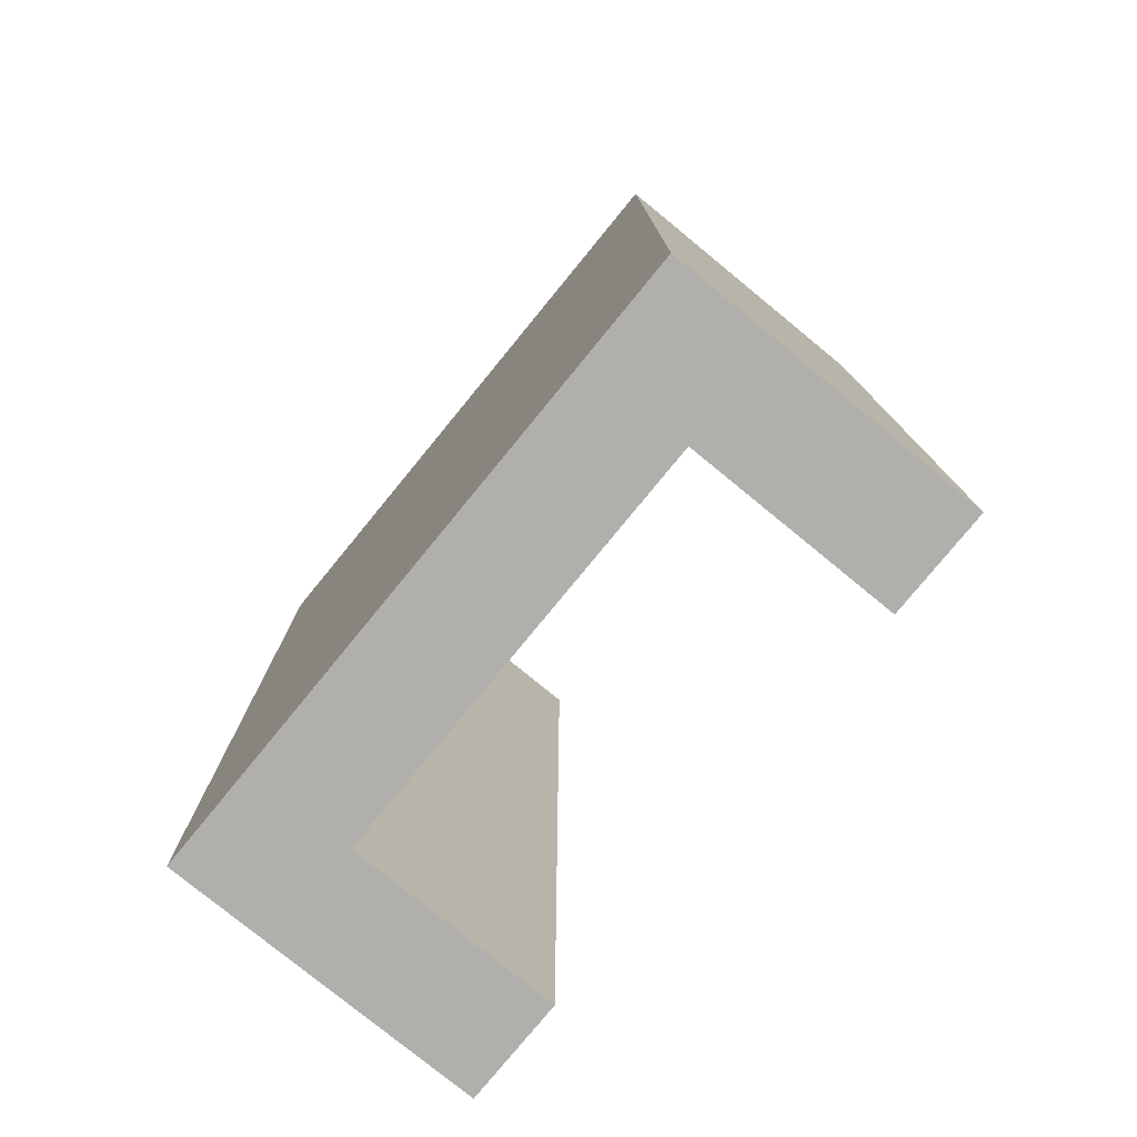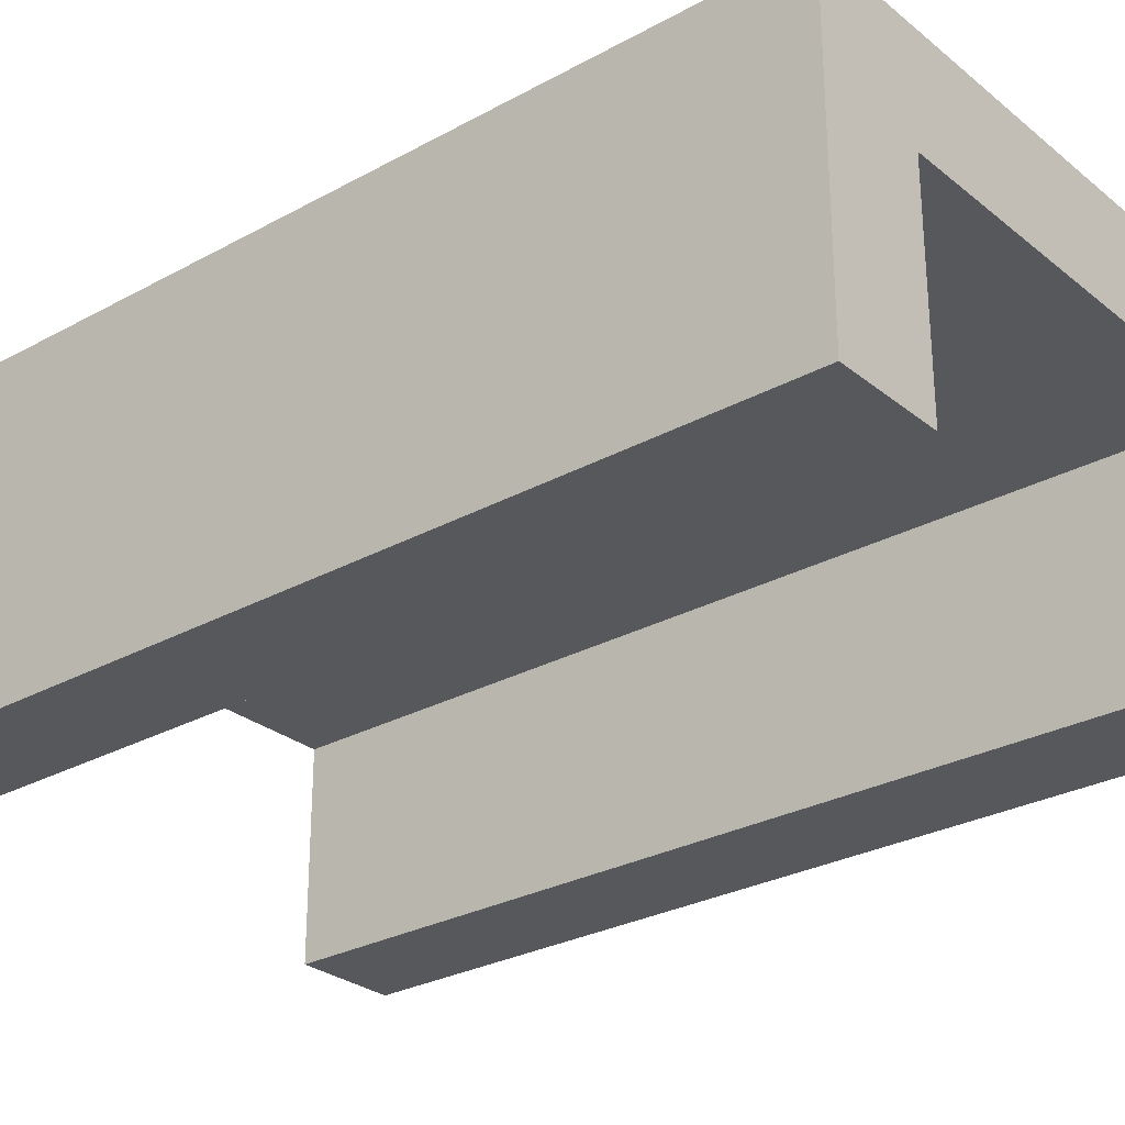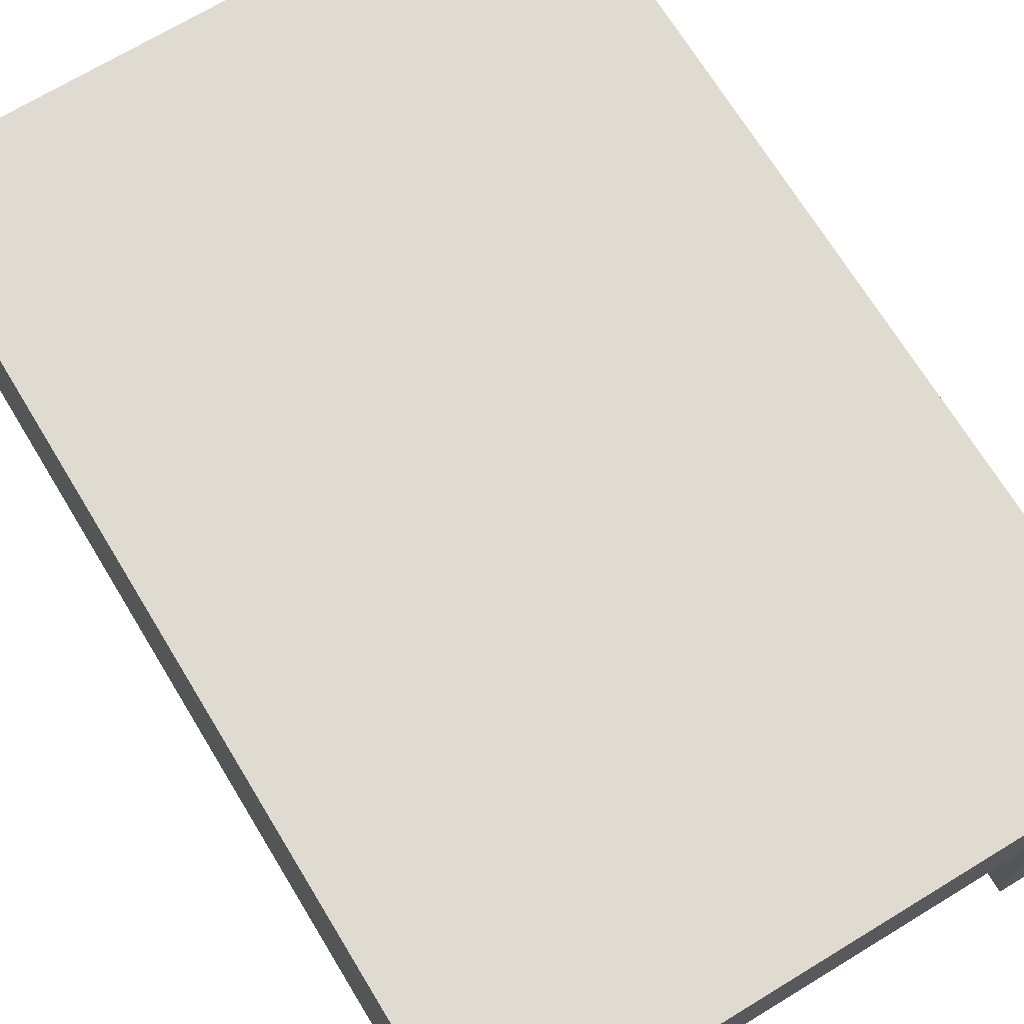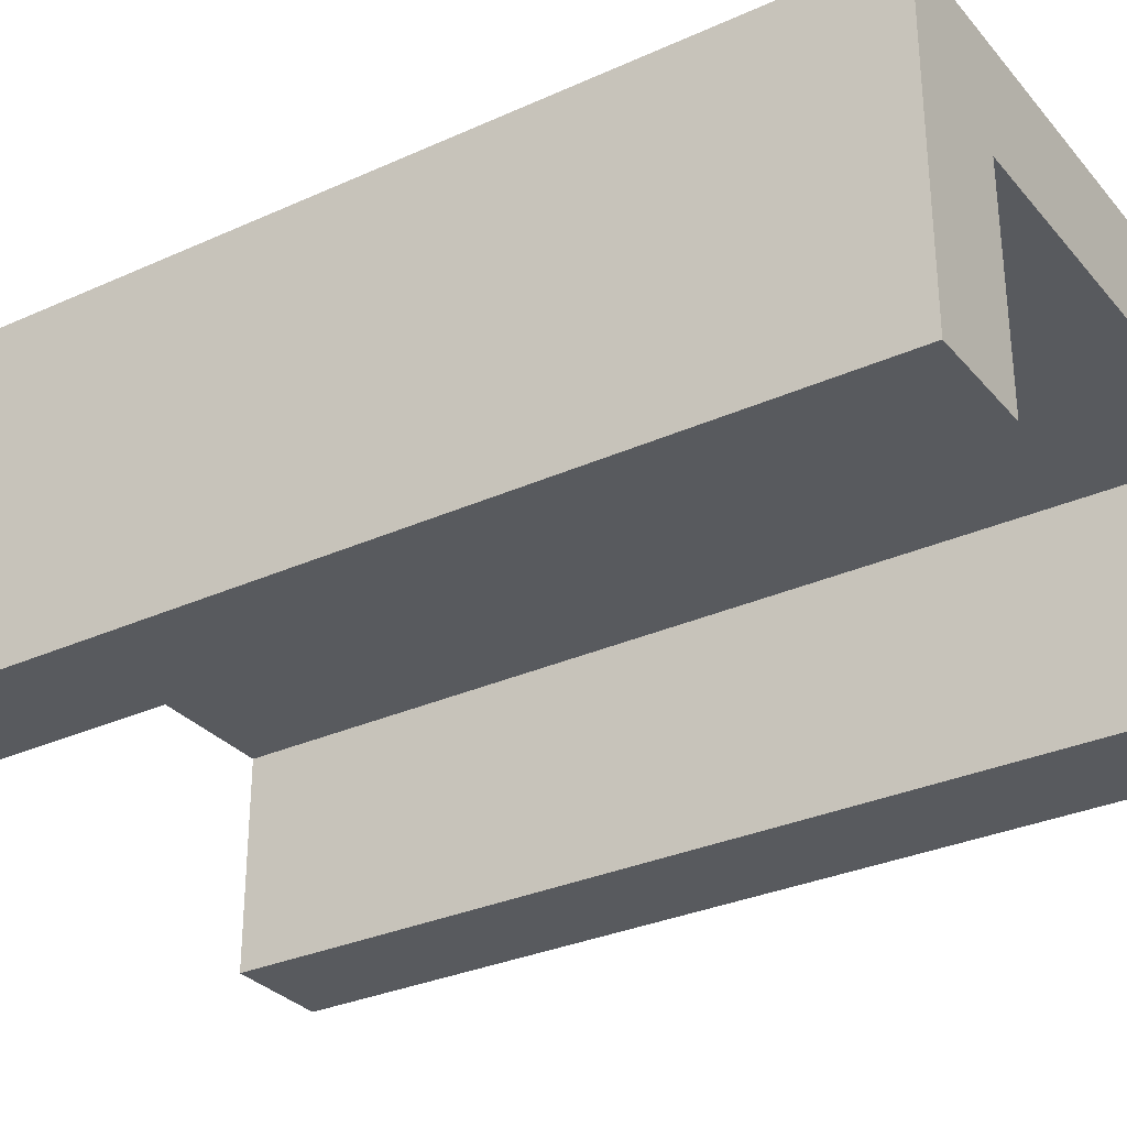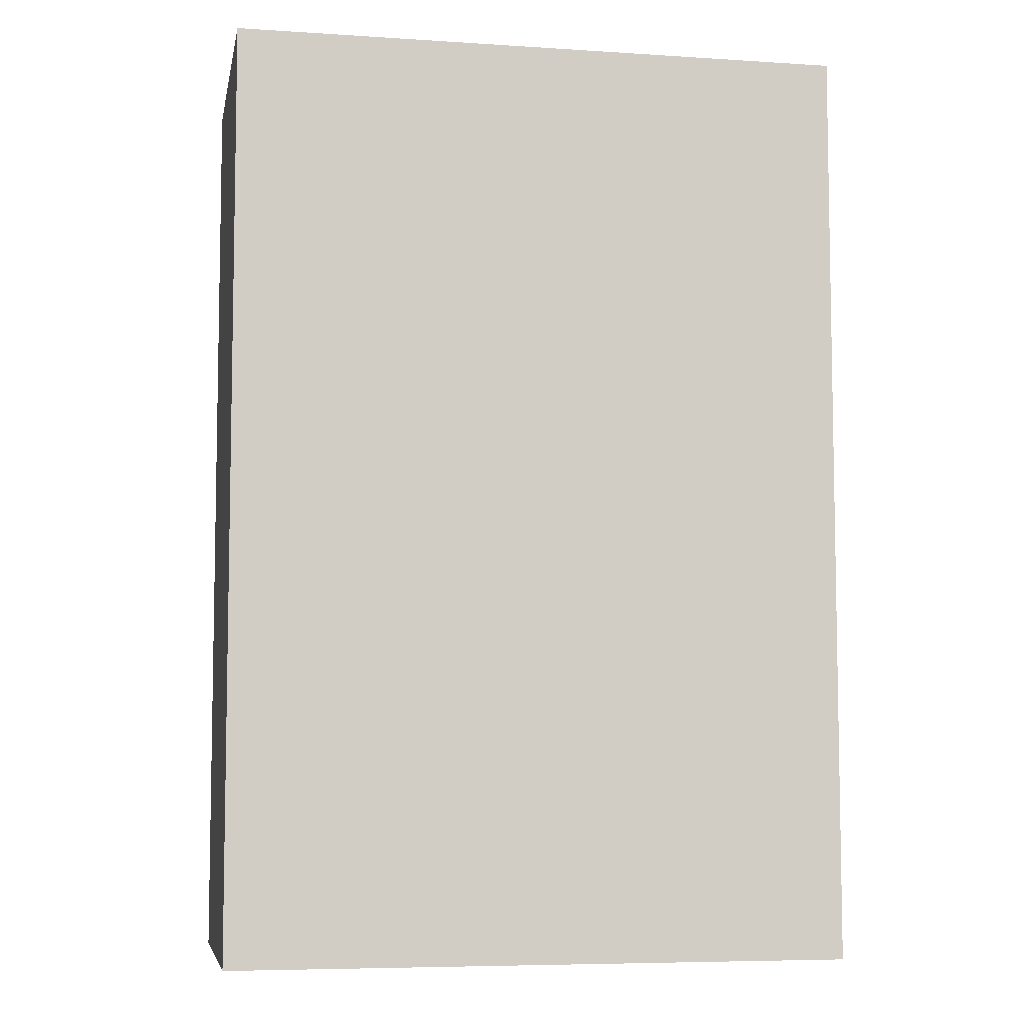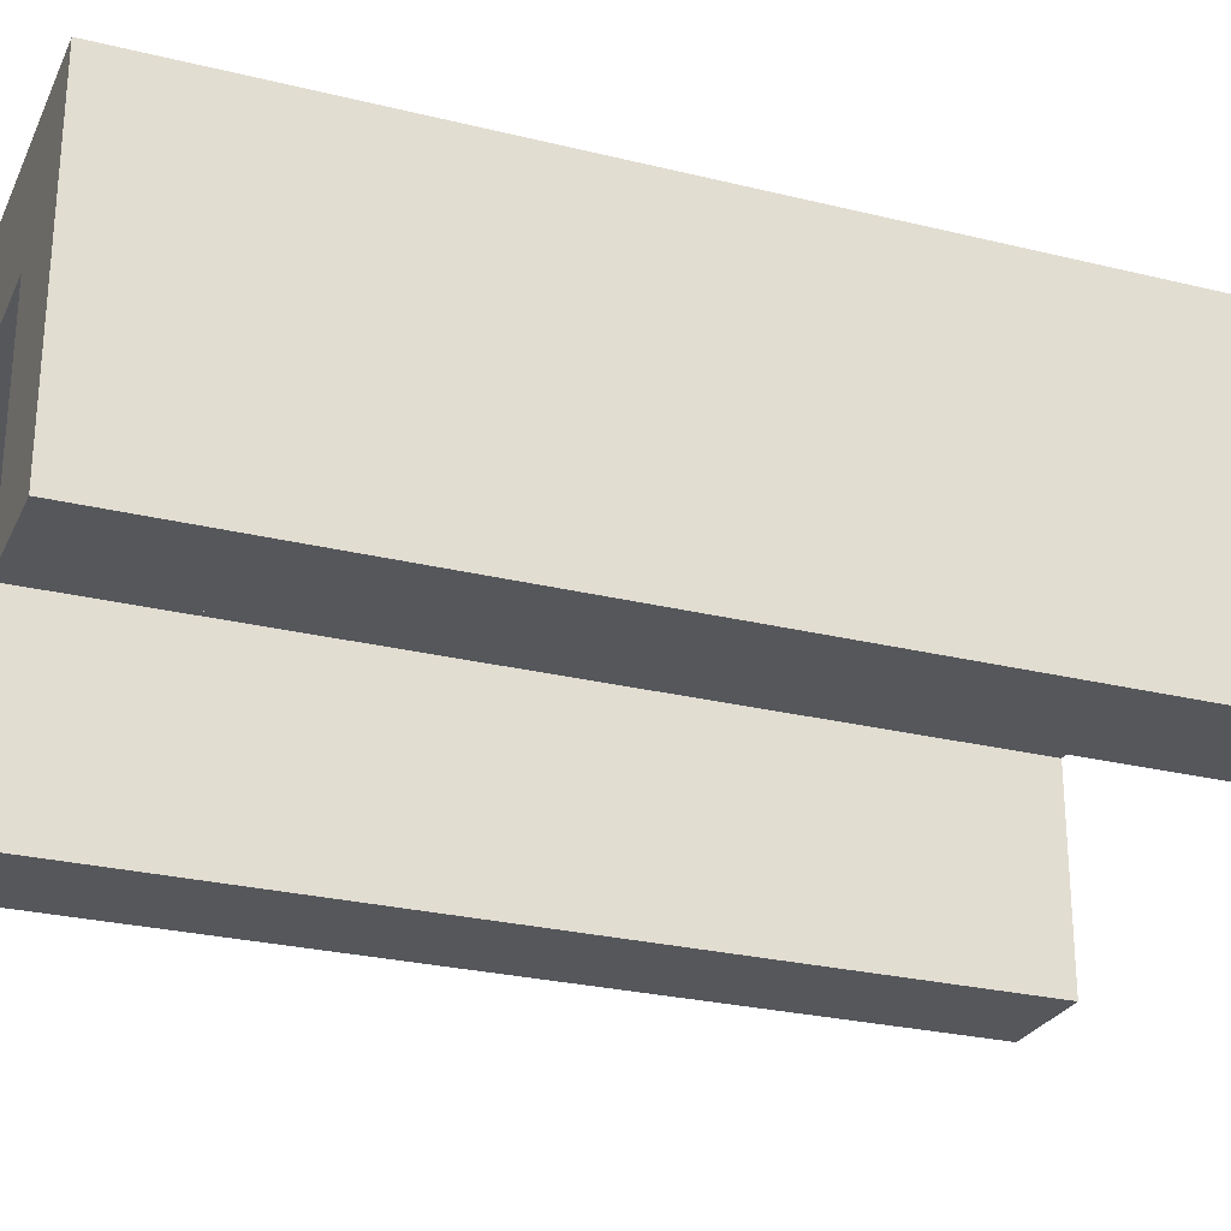
<metadata>
{"format":"obj","ext":"obj","renderer":"f3d","projection":"perspective","resolution":1024,"background":"white","views":[{"elev":-78.1,"azim":-129.3,"up":"+Z"},{"elev":-28.2,"azim":129.7,"up":"+Y"},{"elev":70.1,"azim":-31.3,"up":"+Y"},{"elev":-31.0,"azim":-57.1,"up":"+Y"},{"elev":-6.7,"azim":169.3,"up":"+Z"},{"elev":-26.6,"azim":68.9,"up":"+Y"}]}
</metadata>
<code>
o
v -0.3 -0.1 0.4
v -0.3 -0.1 0.2
v -0.3 -0.1 -0.5
v -0.3 0 0.4
v -0.3 0 0.2
v -0.3 0 -0.1
v -0.3 0 -0.4
v -0.3 0.1 0.4
v -0.3 0.1 0
v -0.3 0.1 -0.1
v -0.3 0.1 -0.4
v -0.3 0.2 0.4
v -0.3 0.2 0
v -0.3 0.2 -0.5
v 0.2 -0.1 0.4
v 0.2 -0.1 0
v 0.2 -0.1 -0.4
v 0.2 -0.1 -0.5
v 0.2 0 0.4
v 0.2 0 0.2
v 0.2 0 0
v 0.2 0 -0.4
v 0.2 0.1 0.4
v 0.2 0.1 0.3
v 0.2 0.1 0.2
v 0.2 0.1 0.1
v 0.2 0.1 0
v 0.2 0.1 -0.2
v 0.2 0.1 -0.5
v -0.2 -0.1 0.4
v -0.2 -0.1 0.2
v -0.2 -0.1 -0.5
v -0.2 0 0.4
v -0.2 0 0.2
v -0.2 0 -0.1
v -0.2 0 -0.4
v -0.2 0.1 0.4
v -0.2 0.1 -0.1
v -0.2 0.1 -0.2
v -0.2 0.1 -0.4
v -0.2 0.1 -0.5
v 0.3 -0.1 0.4
v 0.3 -0.1 0
v 0.3 -0.1 -0.4
v 0.3 -0.1 -0.5
v 0.3 0 0.4
v 0.3 0 0.2
v 0.3 0 0
v 0.3 0 -0.4
v 0.3 0.1 0.4
v 0.3 0.1 0.2
v 0.3 0.1 0
v 0.3 0.1 -0.1
v 0.3 0.1 -0.4
v 0.3 0.2 0.4
v 0.3 0.2 0.2
v 0.3 0.2 0
v 0.3 0.2 -0.1
v 0.3 0.2 -0.4
v 0.3 0.2 -0.5
v -0.3 -0.1 0.4
v -0.3 0 0.4
v -0.3 0.1 0.4
v -0.3 0.2 0.4
v -0.2 -0.1 0.4
v -0.2 0 0.4
v -0.2 0.1 0.4
v -0.2 0.2 0.4
v 0.1 0.1 0.4
v 0.1 0.2 0.4
v 0.2 -0.1 0.4
v 0.2 0 0.4
v 0.2 0.1 0.4
v 0.2 0.2 0.4
v 0.3 -0.1 0.4
v 0.3 0 0.4
v 0.3 0.1 0.4
v 0.3 0.2 0.4
v -0.3 -0.1 -0.5
v -0.3 0.2 -0.5
v -0.2 -0.1 -0.5
v -0.2 0.1 -0.5
v 0 0.1 -0.5
v 0 0.2 -0.5
v 0.1 0.1 -0.5
v 0.1 0.2 -0.5
v 0.2 -0.1 -0.5
v 0.2 0.1 -0.5
v 0.3 -0.1 -0.5
v 0.3 0.2 -0.5
v -0.3 -0.1 0.4
v -0.2 -0.1 0.4
v 0.2 -0.1 0.4
v 0.3 -0.1 0.4
v -0.3 -0.1 0.2
v -0.2 -0.1 0.2
v 0.2 -0.1 0
v 0.3 -0.1 0
v 0.2 -0.1 -0.4
v 0.3 -0.1 -0.4
v -0.3 -0.1 -0.5
v -0.2 -0.1 -0.5
v 0.2 -0.1 -0.5
v 0.3 -0.1 -0.5
v -0.2 0.1 0.4
v 0.1 0.1 0.4
v 0.2 0.1 0.4
v 0 0.1 0.3
v 0.1 0.1 0.3
v 0.2 0.1 0.3
v -0.1 0.1 0.2
v 0 0.1 0.2
v 0.1 0.1 0.2
v 0.2 0.1 0.2
v -0.1 0.1 0.1
v 0 0.1 0.1
v 0.1 0.1 0.1
v 0.2 0.1 0.1
v 0.1 0.1 0
v 0.2 0.1 0
v -0.2 0.1 -0.1
v -0.2 0.1 -0.2
v -0.1 0.1 -0.2
v 0 0.1 -0.2
v 0.1 0.1 -0.2
v 0.2 0.1 -0.2
v -0.2 0.1 -0.4
v -0.1 0.1 -0.4
v -0.2 0.1 -0.5
v 0 0.1 -0.5
v 0.1 0.1 -0.5
v 0.2 0.1 -0.5
v -0.3 0.2 0.4
v -0.2 0.2 0.4
v 0.1 0.2 0.4
v 0.2 0.2 0.4
v 0.3 0.2 0.4
v 0 0.2 0.3
v 0.1 0.2 0.3
v 0.2 0.2 0.3
v -0.1 0.2 0.2
v 0 0.2 0.2
v 0.1 0.2 0.2
v 0.3 0.2 0.2
v -0.1 0.2 0.1
v 0 0.2 0.1
v 0.1 0.2 0.1
v 0.2 0.2 0.1
v -0.3 0.2 0
v -0.2 0.2 0
v 0.1 0.2 0
v 0.2 0.2 0
v 0.3 0.2 0
v 0.2 0.2 -0.1
v 0.3 0.2 -0.1
v -0.2 0.2 -0.2
v -0.1 0.2 -0.2
v 0 0.2 -0.2
v 0.1 0.2 -0.2
v 0.2 0.2 -0.2
v -0.2 0.2 -0.4
v -0.1 0.2 -0.4
v 0.2 0.2 -0.4
v 0.3 0.2 -0.4
v -0.3 0.2 -0.5
v 0 0.2 -0.5
v 0.1 0.2 -0.5
v 0.3 0.2 -0.5
f 4 2 1
f 5 3 2
f 5 2 4
f 6 3 5
f 7 3 6
f 8 5 4
f 8 6 5
f 9 6 8
f 10 7 6
f 10 6 9
f 11 3 7
f 11 7 10
f 12 9 8
f 13 10 9
f 13 9 12
f 13 11 10
f 14 3 11
f 14 11 13
f 19 16 15
f 20 16 19
f 21 17 16
f 21 16 20
f 22 18 17
f 22 17 21
f 23 20 19
f 24 20 23
f 25 21 20
f 25 20 24
f 25 22 21
f 26 22 25
f 27 22 26
f 28 22 27
f 29 18 22
f 29 22 28
f 30 31 33
f 31 32 34
f 33 31 34
f 34 32 35
f 35 32 36
f 33 34 37
f 34 35 37
f 35 36 38
f 37 35 38
f 38 36 39
f 36 32 40
f 39 36 40
f 40 32 41
f 42 43 46
f 46 43 47
f 43 44 48
f 47 43 48
f 44 45 49
f 48 44 49
f 46 47 50
f 47 48 51
f 50 47 51
f 48 49 51
f 51 49 52
f 52 49 53
f 49 45 54
f 53 49 54
f 50 51 55
f 51 52 56
f 55 51 56
f 52 53 57
f 56 52 57
f 53 54 58
f 57 53 58
f 54 45 59
f 58 54 59
f 59 45 60
f 65 62 61
f 66 63 62
f 66 62 65
f 67 64 63
f 67 63 66
f 68 64 67
f 69 68 67
f 70 68 69
f 73 70 69
f 74 70 73
f 75 72 71
f 76 73 72
f 76 72 75
f 77 74 73
f 77 73 76
f 78 74 77
f 79 80 81
f 81 80 82
f 82 80 83
f 83 80 84
f 83 84 85
f 85 84 86
f 85 86 88
f 87 88 89
f 88 86 90
f 89 88 90
f 95 92 91
f 96 92 95
f 97 94 93
f 98 94 97
f 99 98 97
f 100 98 99
f 101 96 95
f 102 96 101
f 103 100 99
f 104 100 103
f 108 106 105
f 109 107 106
f 109 106 108
f 110 107 109
f 111 108 105
f 112 109 108
f 112 108 111
f 113 110 109
f 113 109 112
f 114 110 113
f 115 111 105
f 115 112 111
f 116 113 112
f 116 112 115
f 117 114 113
f 117 113 116
f 118 114 117
f 119 116 115
f 119 117 116
f 119 118 117
f 120 118 119
f 121 115 105
f 121 119 115
f 122 119 121
f 123 119 122
f 124 119 123
f 125 120 119
f 125 119 124
f 126 120 125
f 127 123 122
f 128 124 123
f 128 123 127
f 129 128 127
f 130 125 124
f 130 128 129
f 130 124 128
f 131 126 125
f 131 125 130
f 132 126 131
f 134 135 138
f 135 136 139
f 138 135 139
f 136 137 140
f 139 136 140
f 134 138 141
f 138 139 142
f 141 138 142
f 139 140 143
f 142 139 143
f 140 137 144
f 143 140 144
f 134 141 145
f 141 142 145
f 142 143 146
f 145 142 146
f 143 144 147
f 146 143 147
f 147 144 148
f 133 134 149
f 134 145 150
f 149 134 150
f 145 146 150
f 147 148 150
f 146 147 150
f 150 148 151
f 148 144 152
f 151 148 152
f 152 144 153
f 151 152 154
f 152 153 154
f 154 153 155
f 150 151 156
f 149 150 156
f 156 151 157
f 157 151 158
f 154 155 159
f 158 151 159
f 151 154 159
f 159 155 160
f 156 157 161
f 149 156 161
f 157 158 162
f 161 157 162
f 160 155 163
f 159 160 163
f 163 155 164
f 149 161 165
f 161 162 165
f 162 158 166
f 165 162 166
f 158 159 166
f 163 164 167
f 166 159 167
f 159 163 167
f 167 164 168

</code>
